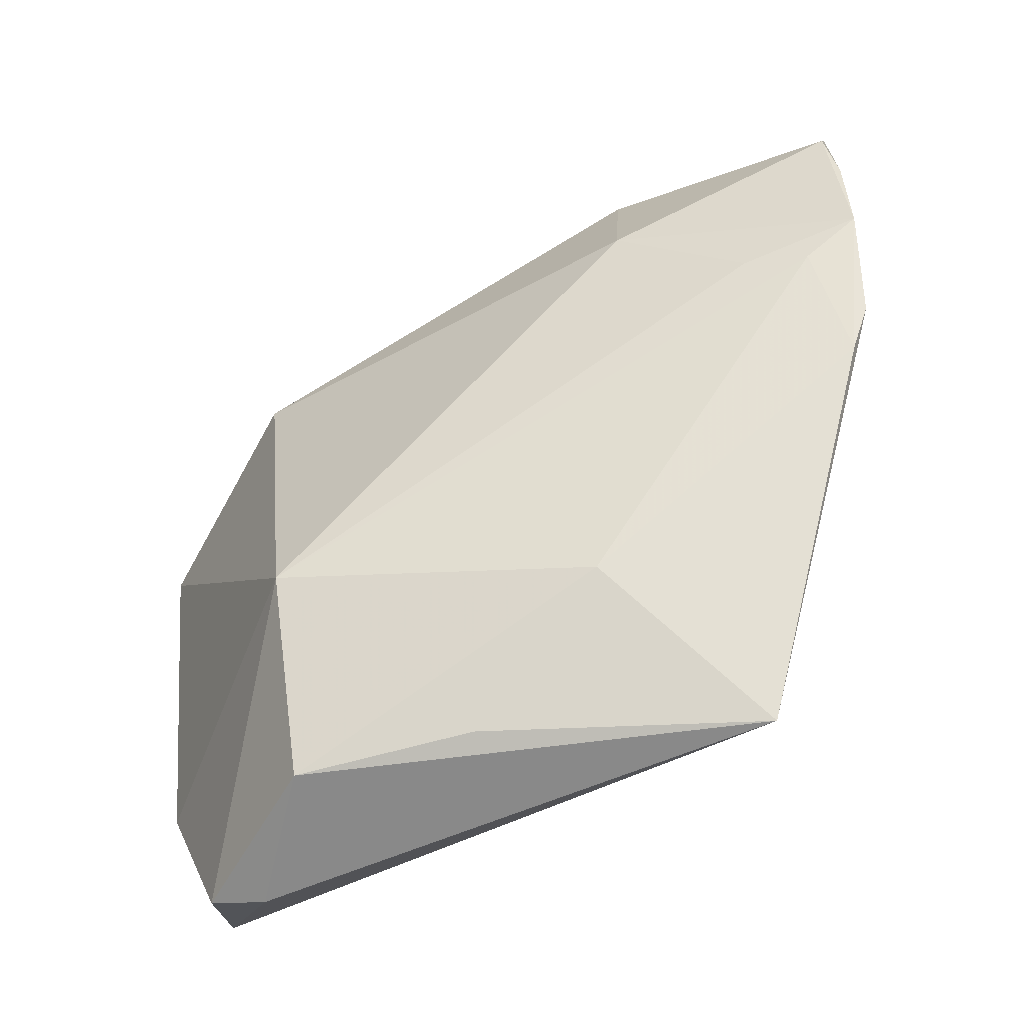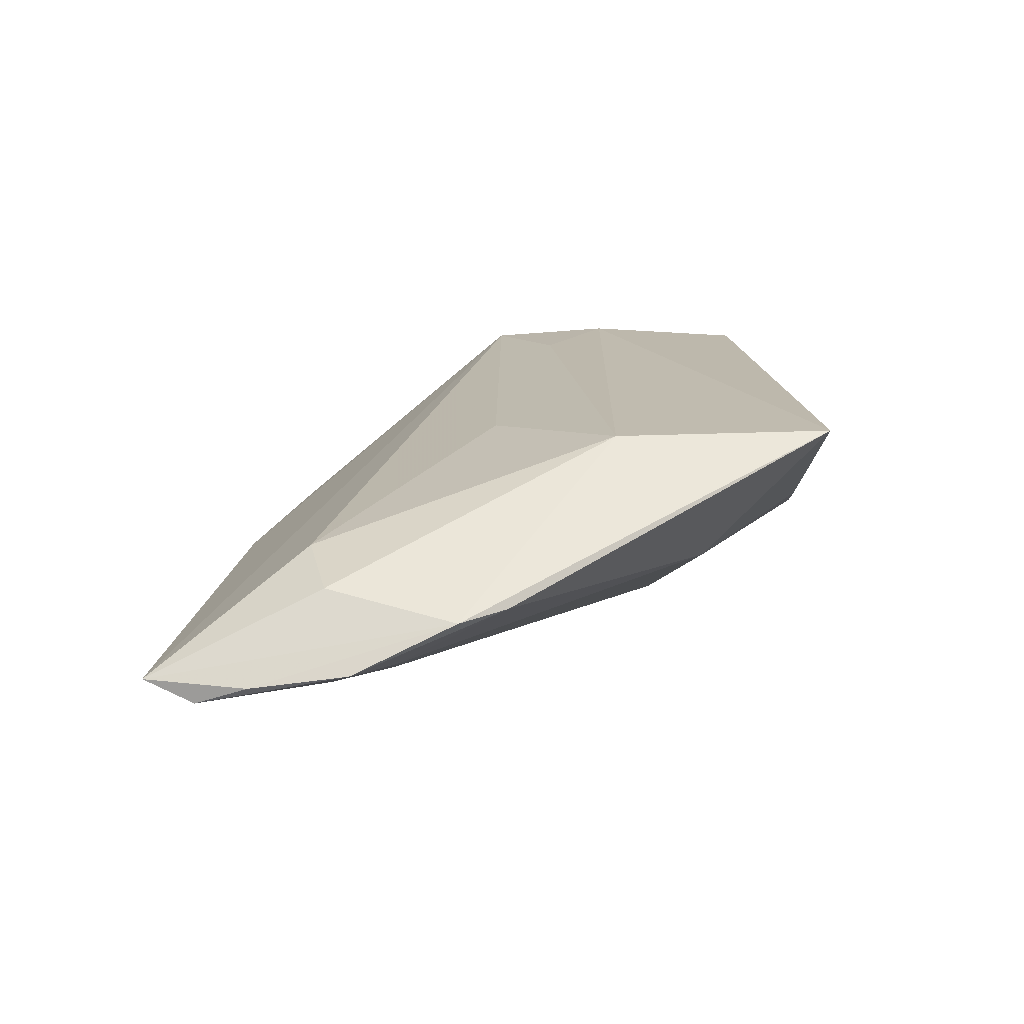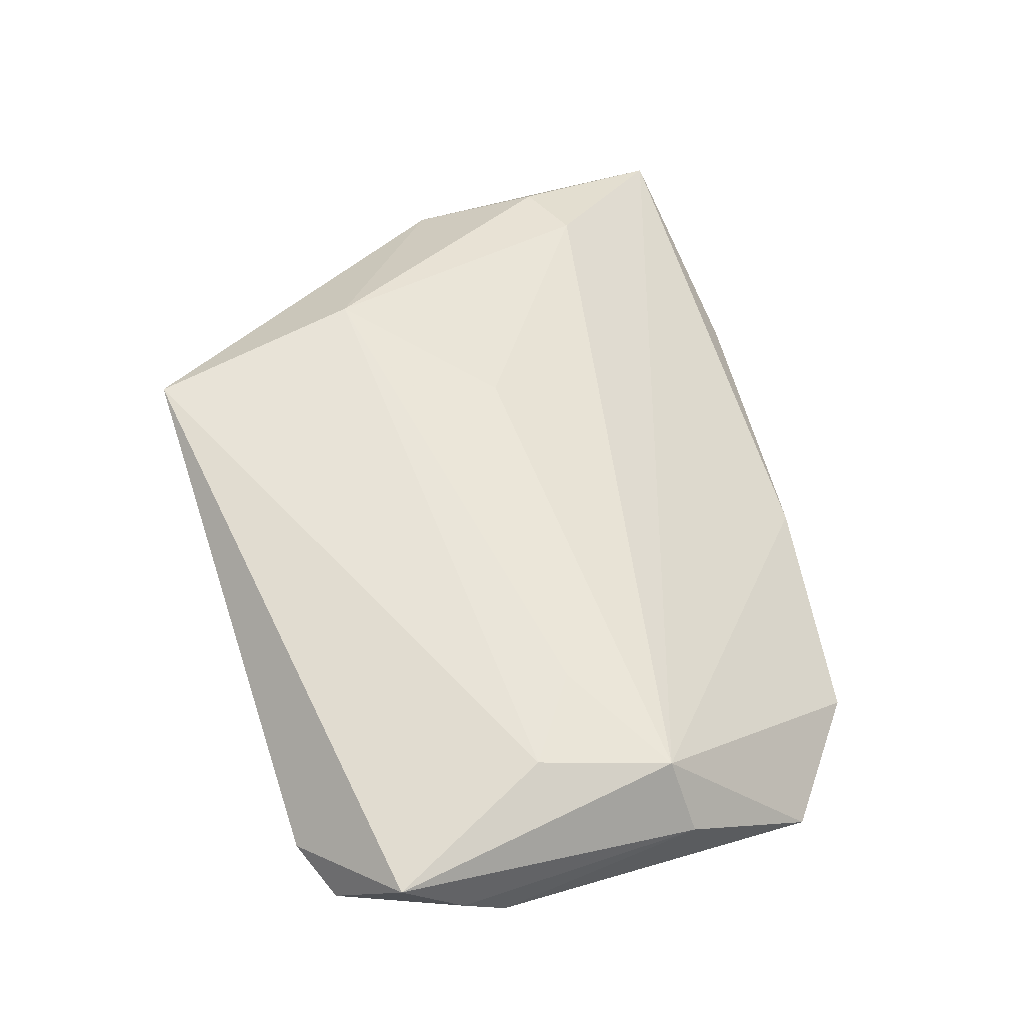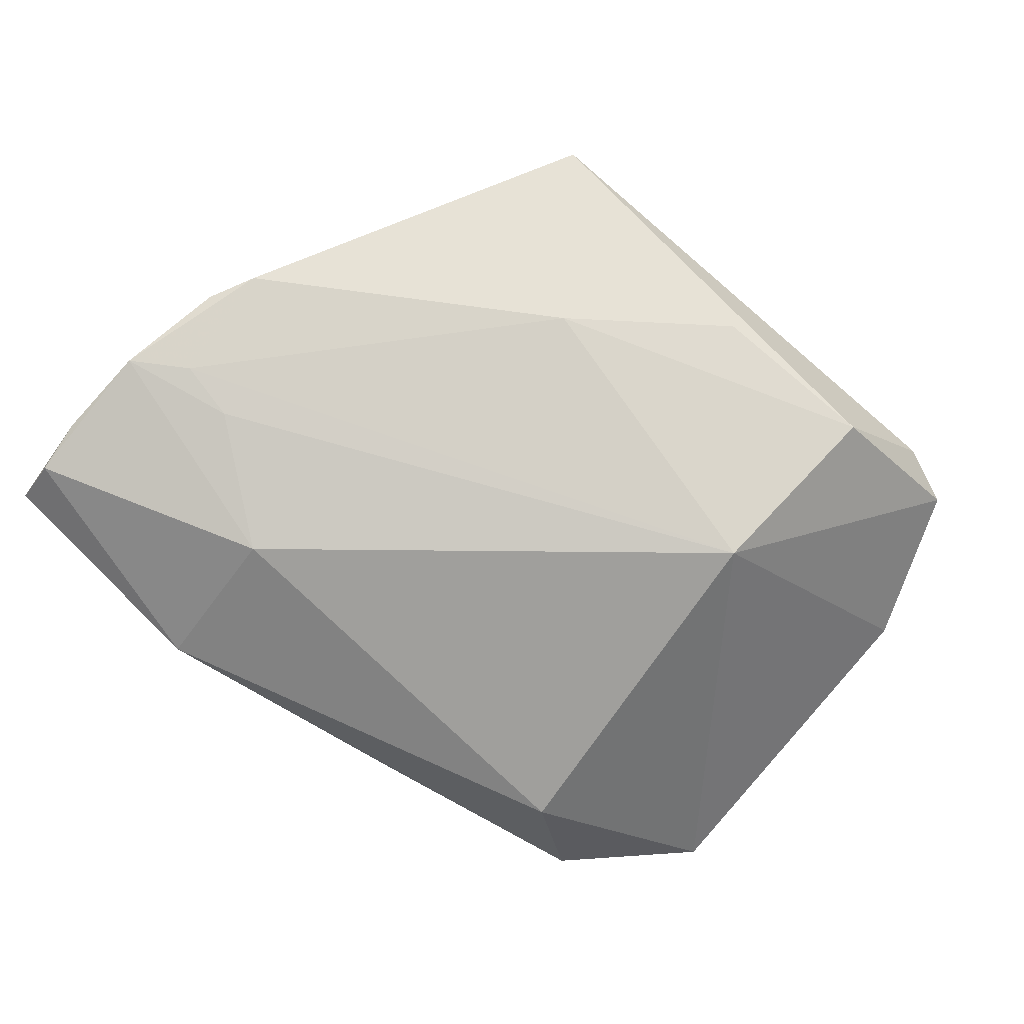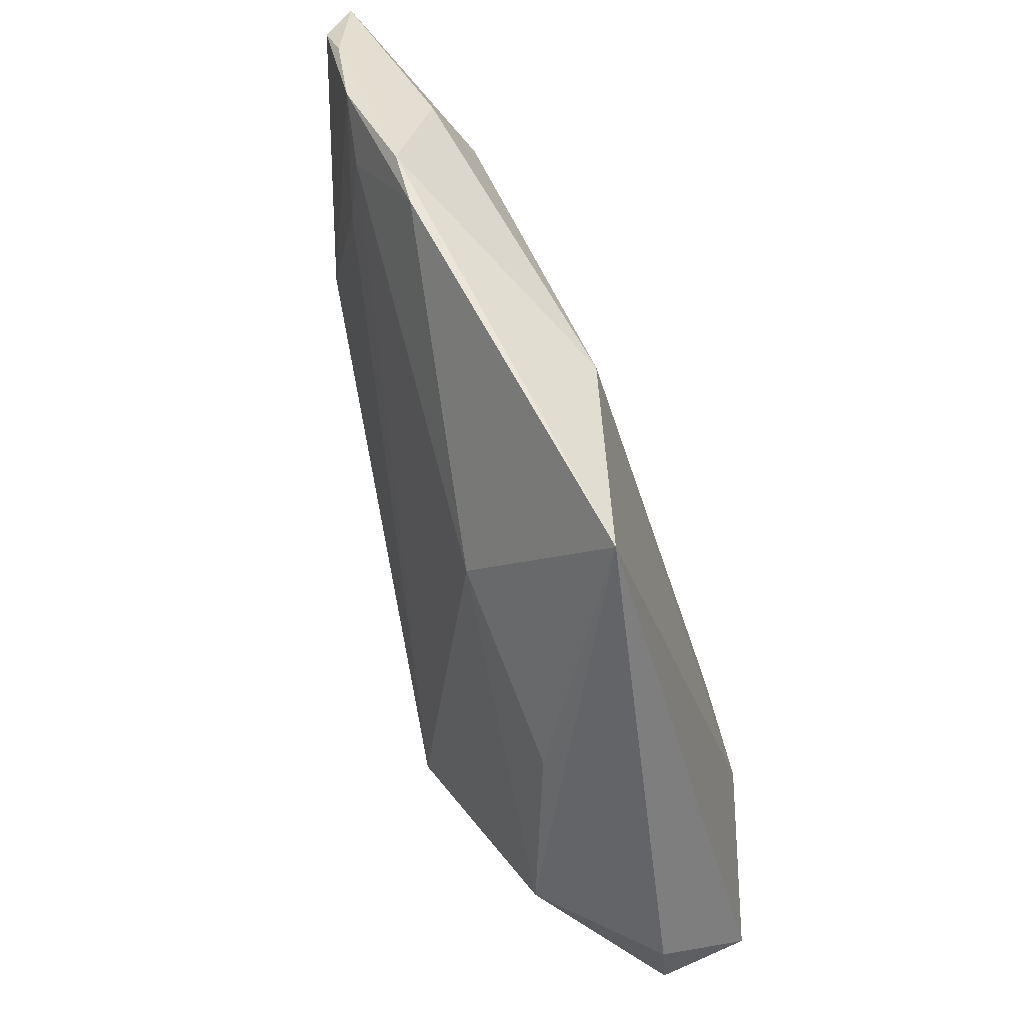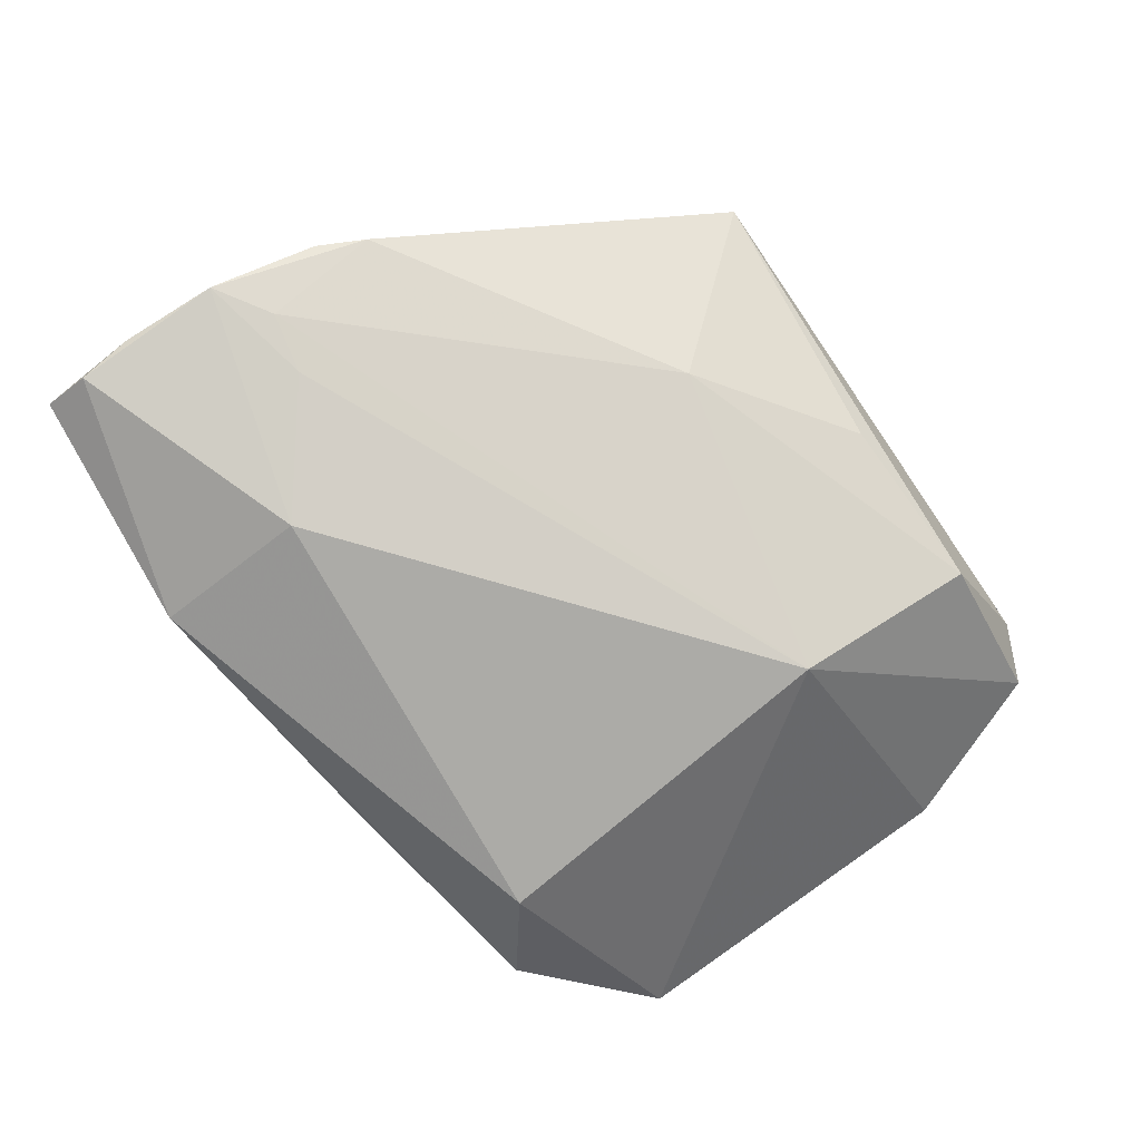
<metadata>
{"format":"obj","ext":"obj","renderer":"f3d","projection":"perspective","resolution":1024,"background":"white","views":[{"elev":-59.0,"azim":-146.2,"up":"+Y"},{"elev":16.1,"azim":-85.9,"up":"+Z"},{"elev":62.4,"azim":71.7,"up":"+Z"},{"elev":-69.5,"azim":-39.7,"up":"+Z"},{"elev":-52.3,"azim":-73.6,"up":"+Y"},{"elev":-74.1,"azim":-55.5,"up":"+Z"}]}
</metadata>
<code>
v -0.04334 0.02226 0.00567
v -0.01635 0.002915 0.01371
v 0.03535 -0.008658 0.01656
v -0.04431 0.01251 -0.008739
v -0.05771 0.03327 -0.008637
v 0.01551 -0.01687 -0.01776
v 0.003237 0.03874 -0.008761
v -0.05765 0.01587 -0.005003
v 0.04445 -0.0282 0.01398
v 0.02048 0.02678 -0.01824
v -0.05826 0.02717 -0.006515
v -0.05738 0.03914 -0.006027
v -0.0279 -0.03818 0.01656
v 0.0005749 -0.03629 0.0009274
v -0.03248 -0.01263 0.01656
v 0.03965 0.006496 0.01443
v -0.02978 0.04143 -0.01194
v -0.01783 -0.0236 -0.002423
v 0.04716 -0.01667 0.004106
v 0.03965 -0.03537 0.004944
v -0.05156 -0.001295 0.001212
v -0.05444 0.004085 0.0003266
v 0.0199 -0.03705 -0.005514
v 0.04652 -0.02151 0.008242
v 0.03275 -0.03818 0.006389
v 0.04579 0.02333 -0.005346
v -0.05157 0.01943 0.003152
v 0.04611 0.007566 0.007496
v -0.03128 0.02218 -0.01589
v 0.03105 0.03486 -0.008721
v 0.02563 -0.001727 0.01578
v -0.0511 0.01145 -0.005847
f 13 9 3
f 3 9 16
f 3 15 13
f 30 7 16
f 30 17 7
f 21 18 13
f 20 6 19
f 32 6 18
f 18 21 32
f 32 21 8
f 16 1 2
f 2 15 16
f 1 15 2
f 16 15 31
f 31 3 16
f 15 3 31
f 16 9 28
f 19 6 26
f 26 28 19
f 26 30 16
f 16 28 26
f 5 17 29
f 29 8 5
f 5 8 11
f 8 21 22
f 11 8 22
f 13 15 22
f 22 21 13
f 24 20 19
f 9 20 24
f 19 28 24
f 24 28 9
f 6 20 23
f 18 6 23
f 29 6 4
f 6 32 4
f 4 8 29
f 4 32 8
f 10 26 6
f 30 26 10
f 10 6 29
f 29 17 10
f 17 30 10
f 17 5 12
f 7 17 12
f 12 5 11
f 12 1 16
f 16 7 12
f 11 22 12
f 27 15 1
f 27 22 15
f 1 12 27
f 27 12 22
f 13 23 25
f 25 23 20
f 25 9 13
f 25 20 9
f 13 18 14
f 14 23 13
f 18 23 14

</code>
